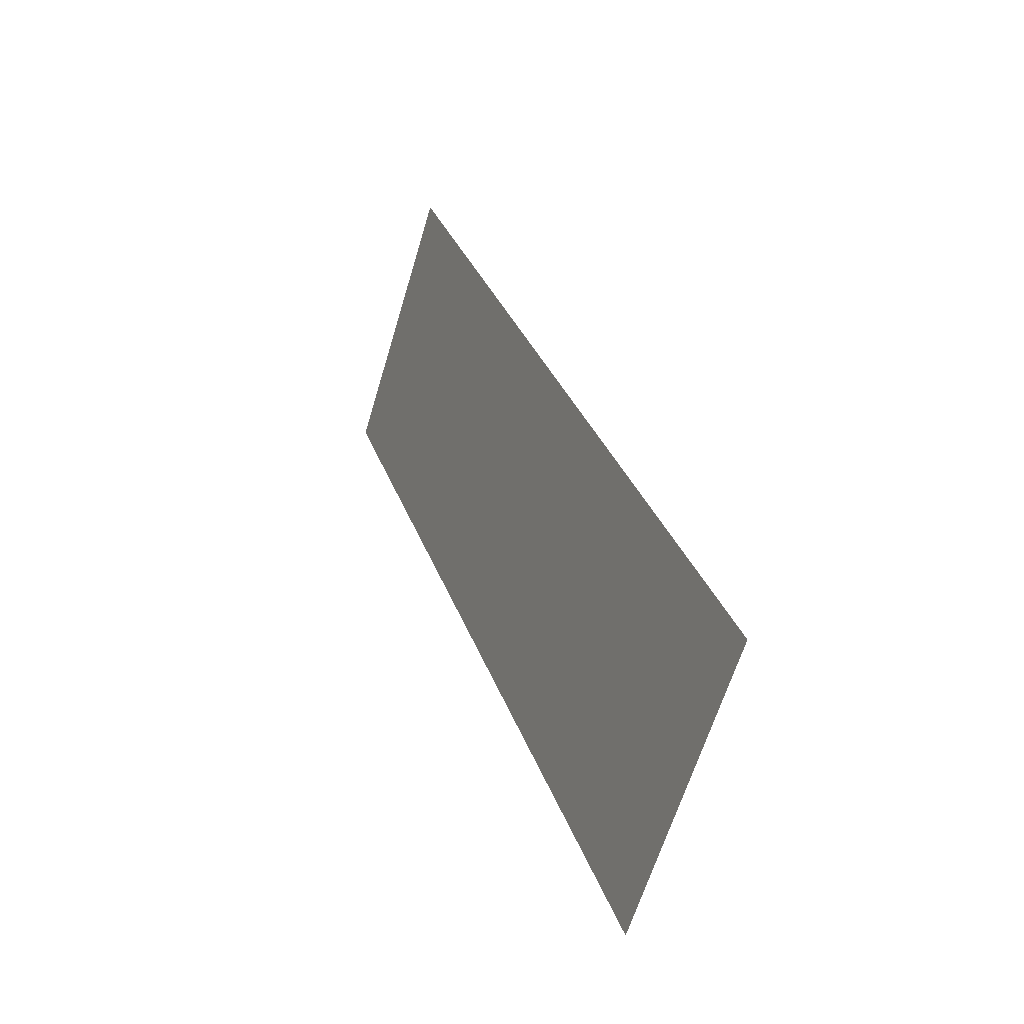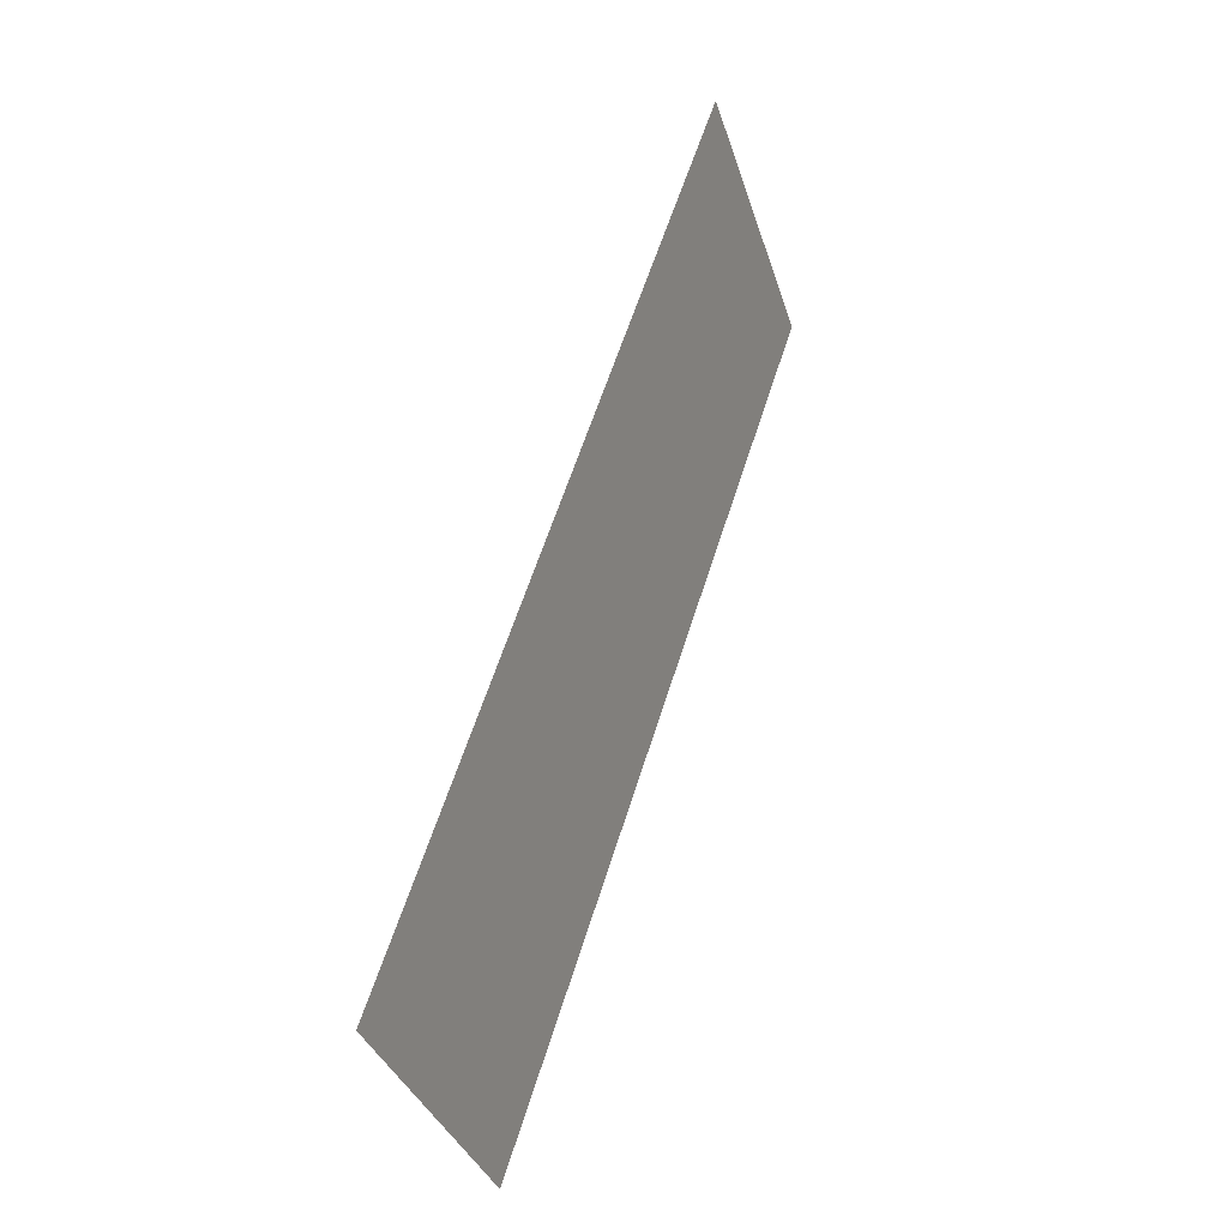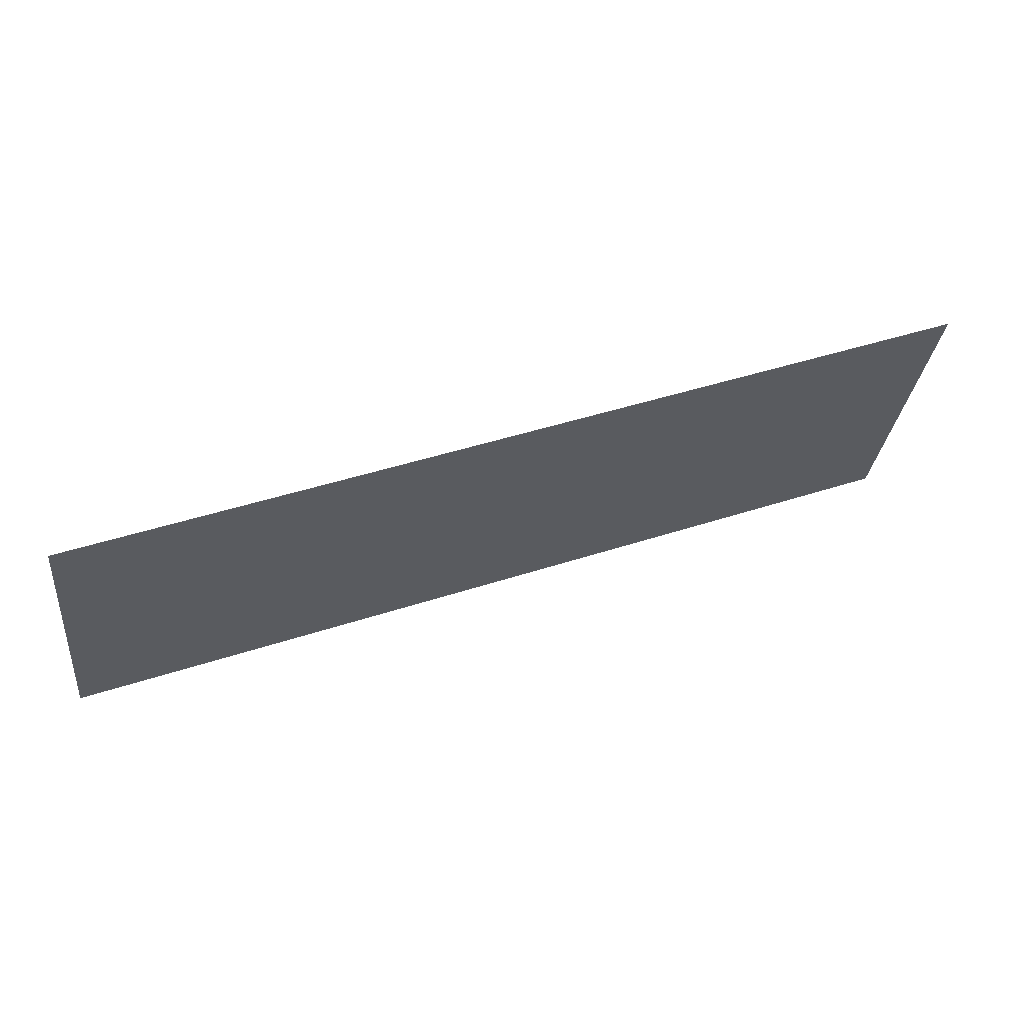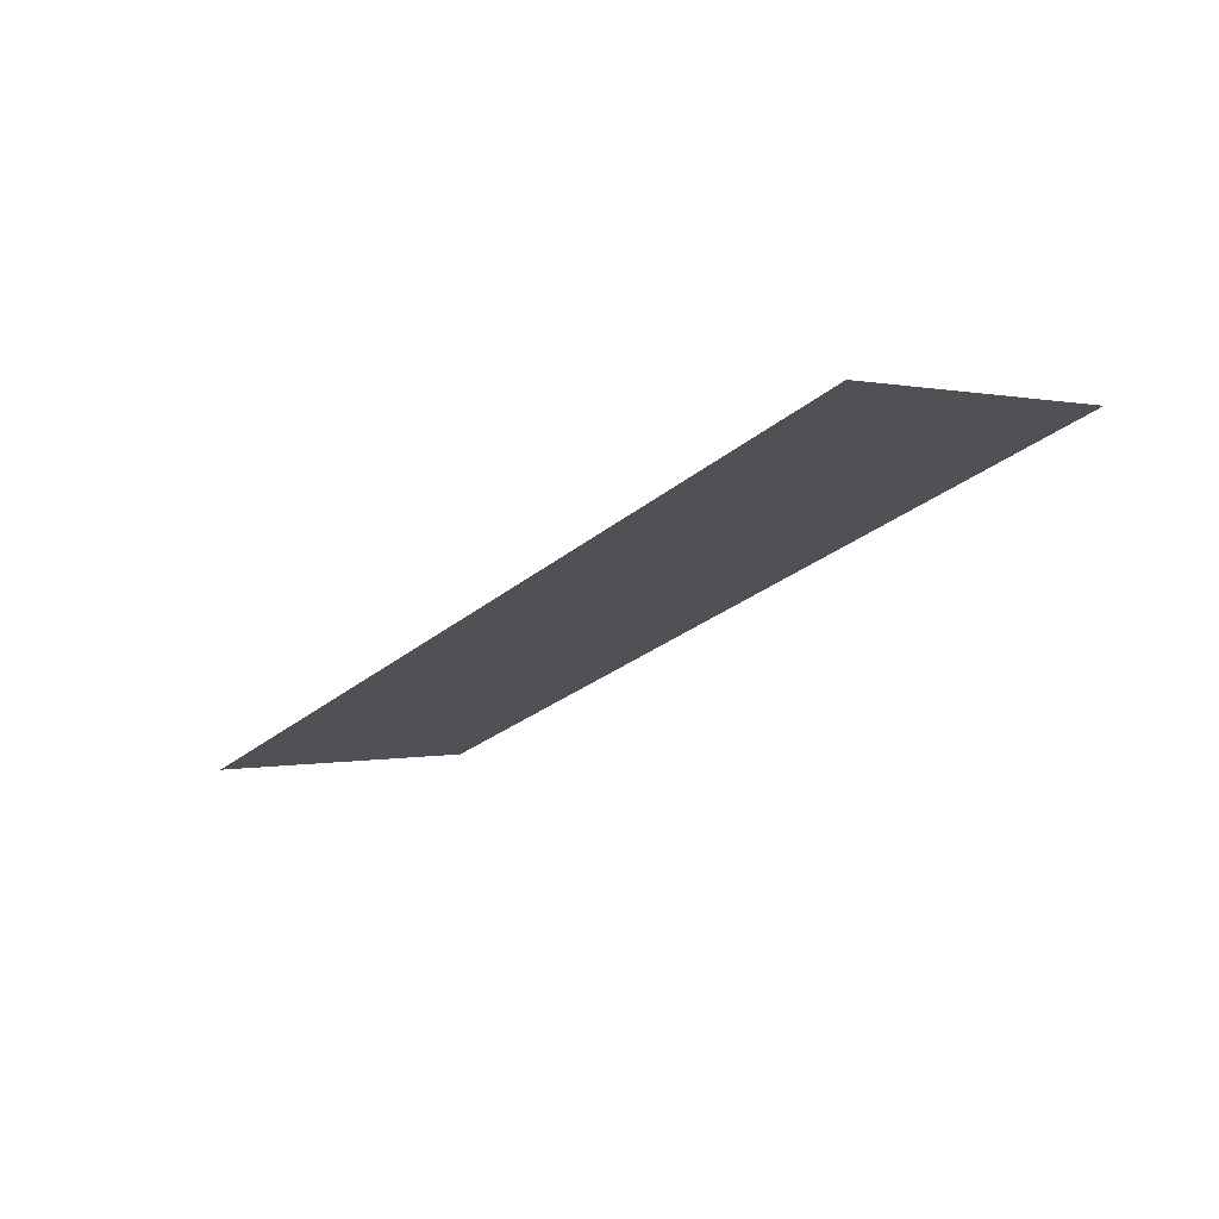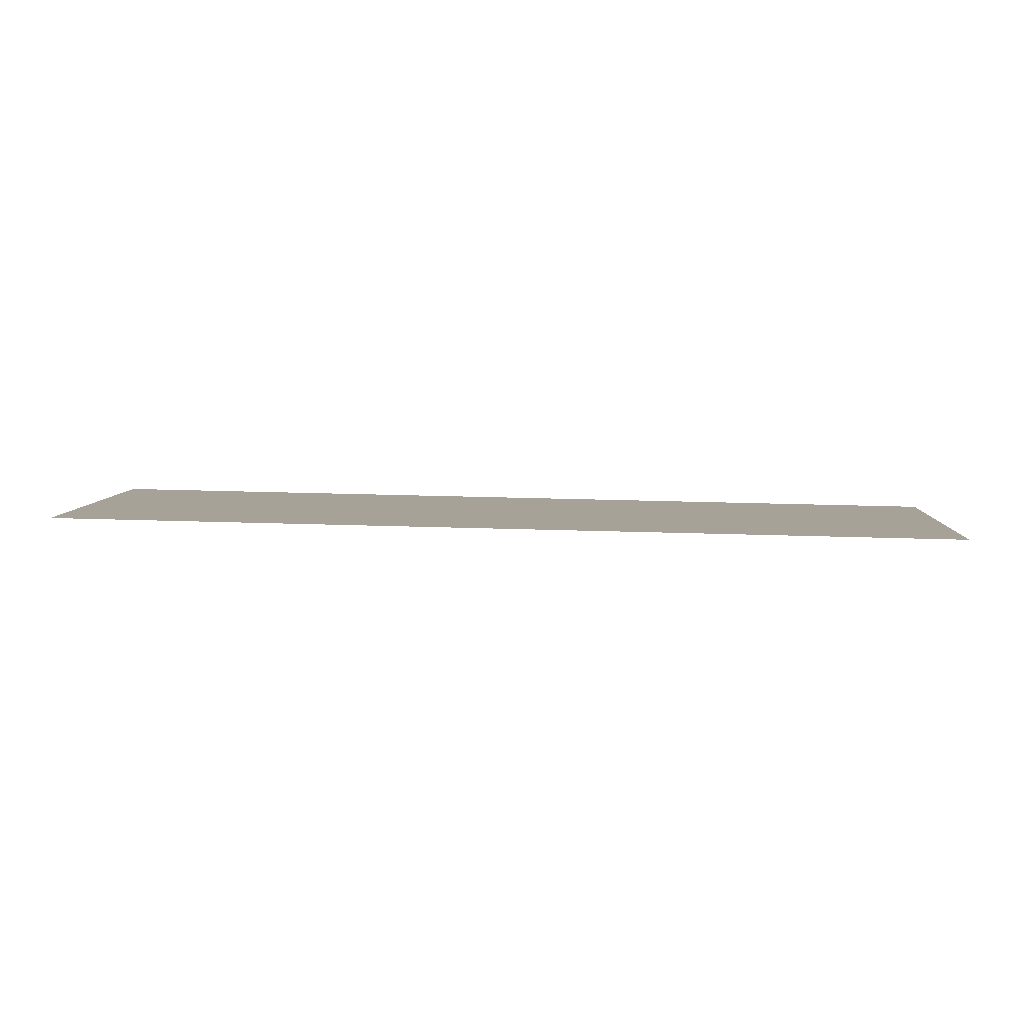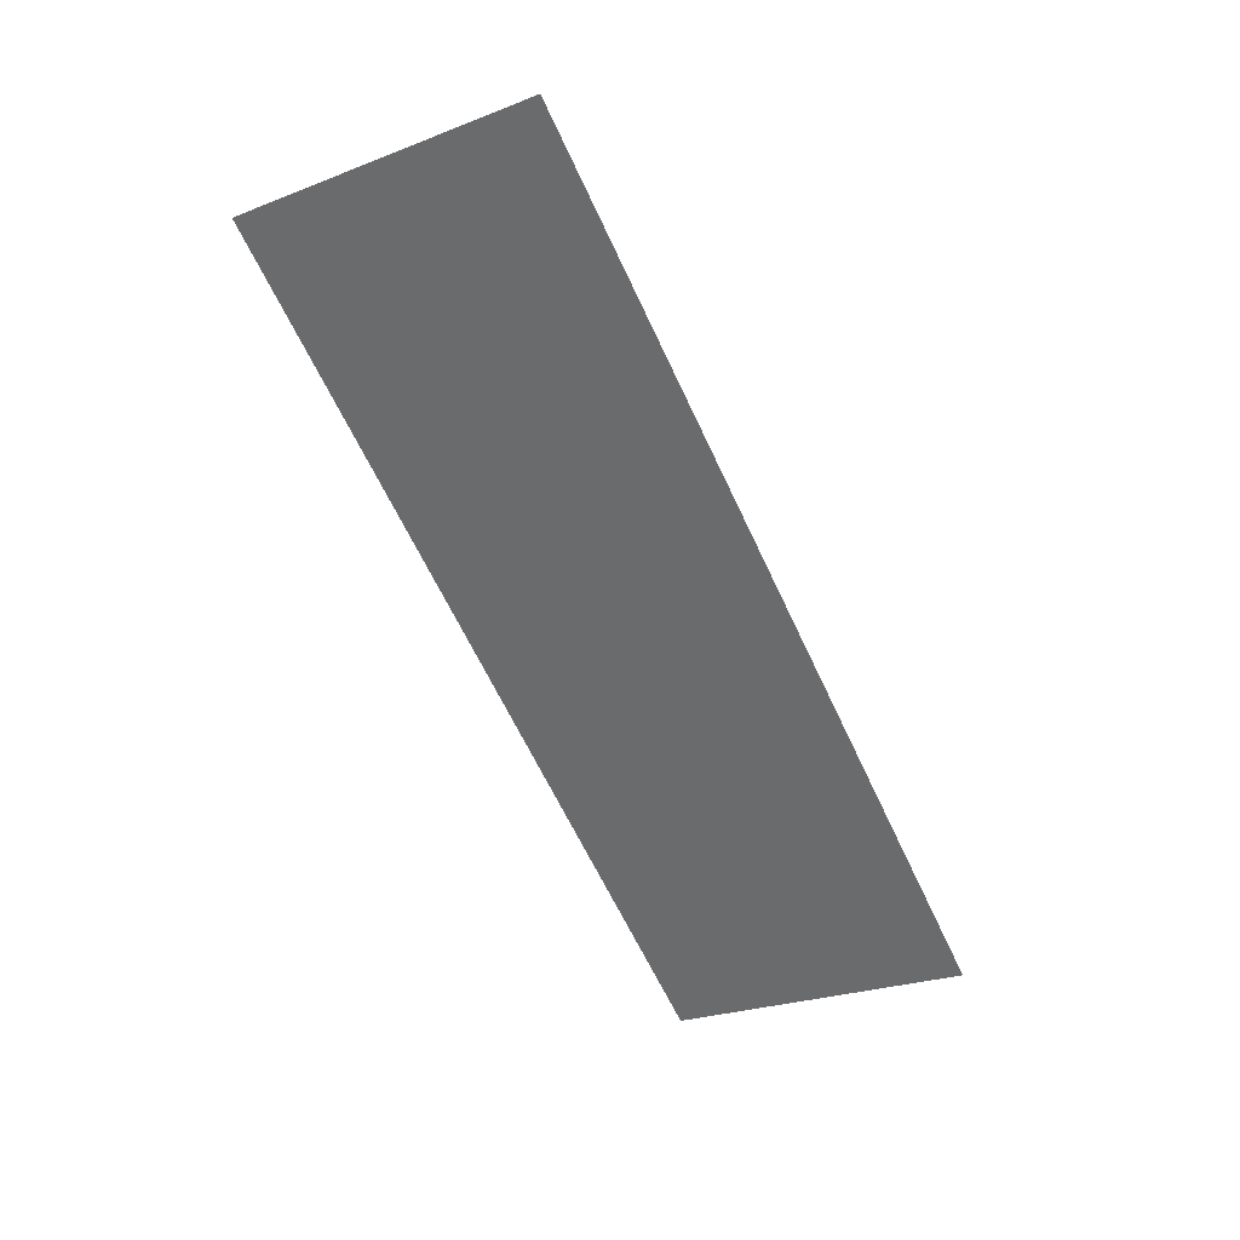
<metadata>
{"format":"obj","ext":"obj","renderer":"f3d","projection":"perspective","resolution":1024,"background":"white","views":[{"elev":32.0,"azim":-107.9,"up":"+Z"},{"elev":59.2,"azim":107.2,"up":"+Z"},{"elev":43.5,"azim":-21.4,"up":"+Z"},{"elev":-26.7,"azim":52.1,"up":"+Y"},{"elev":23.8,"azim":-176.7,"up":"+Y"},{"elev":-63.7,"azim":-65.0,"up":"+Y"}]}
</metadata>
<code>
g DASH
v -6.961 2.944 -8.987
v -2.32 2.944 -8.987
v -2.32 1.549 -4.562
v -6.961 1.549 -4.562
v -2.32 2.944 -8.987
v 2.32 2.944 -8.987
v 2.32 1.549 -4.562
v -2.32 1.549 -4.562
v 2.32 2.944 -8.987
v 6.961 2.944 -8.987
v 6.961 1.549 -4.562
v 2.32 1.549 -4.562
g DASH_0
f 3 2 1
f 4 3 1
f 7 6 5
f 8 7 5
f 11 10 9
f 12 11 9

</code>
